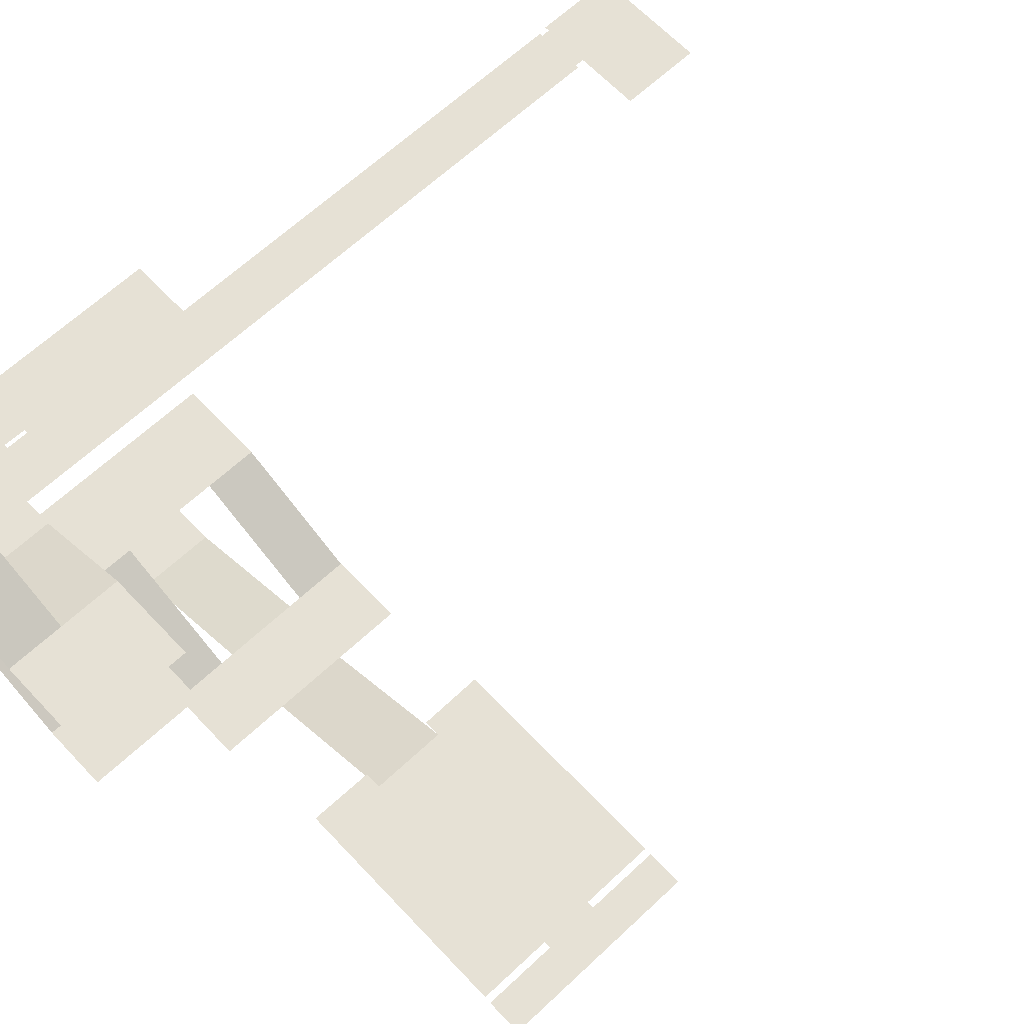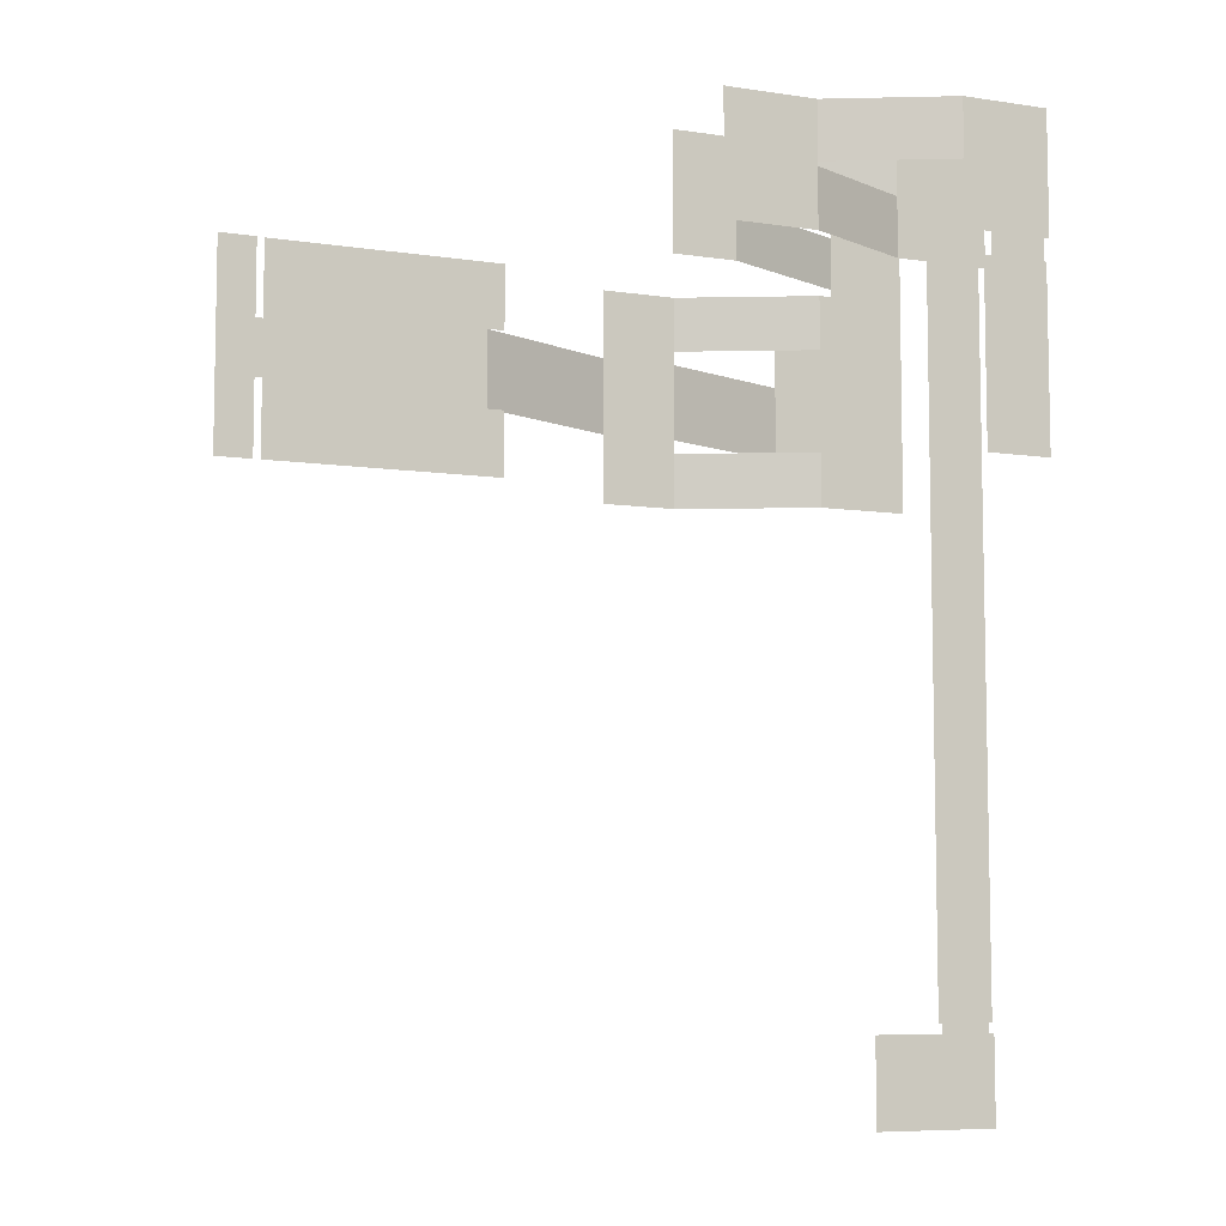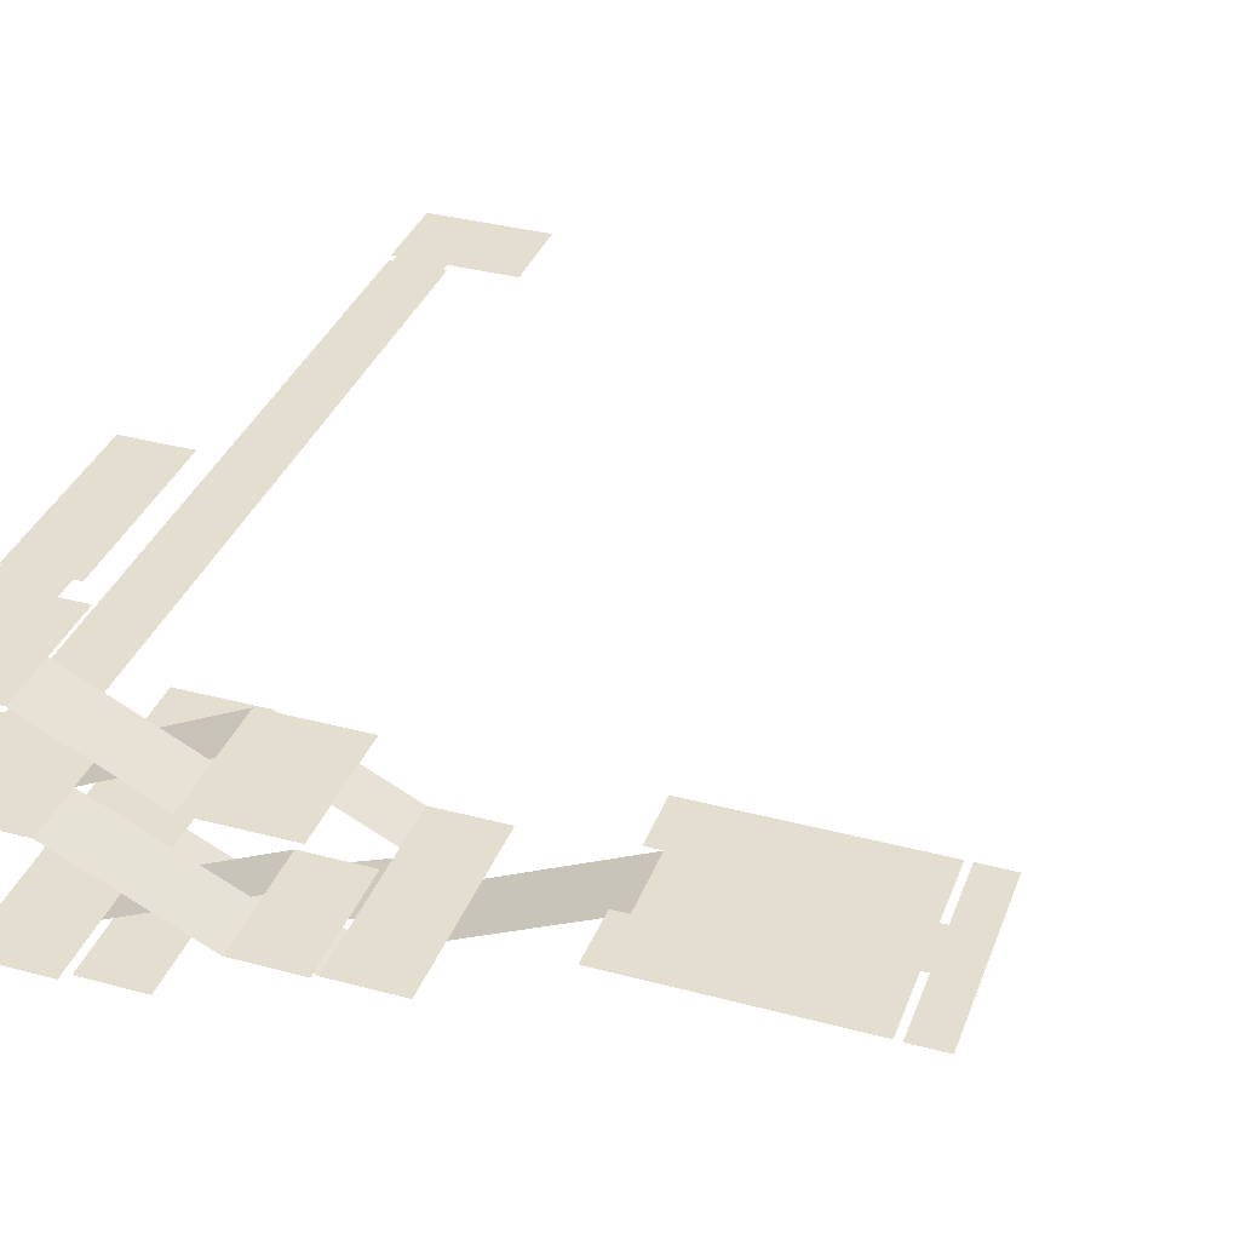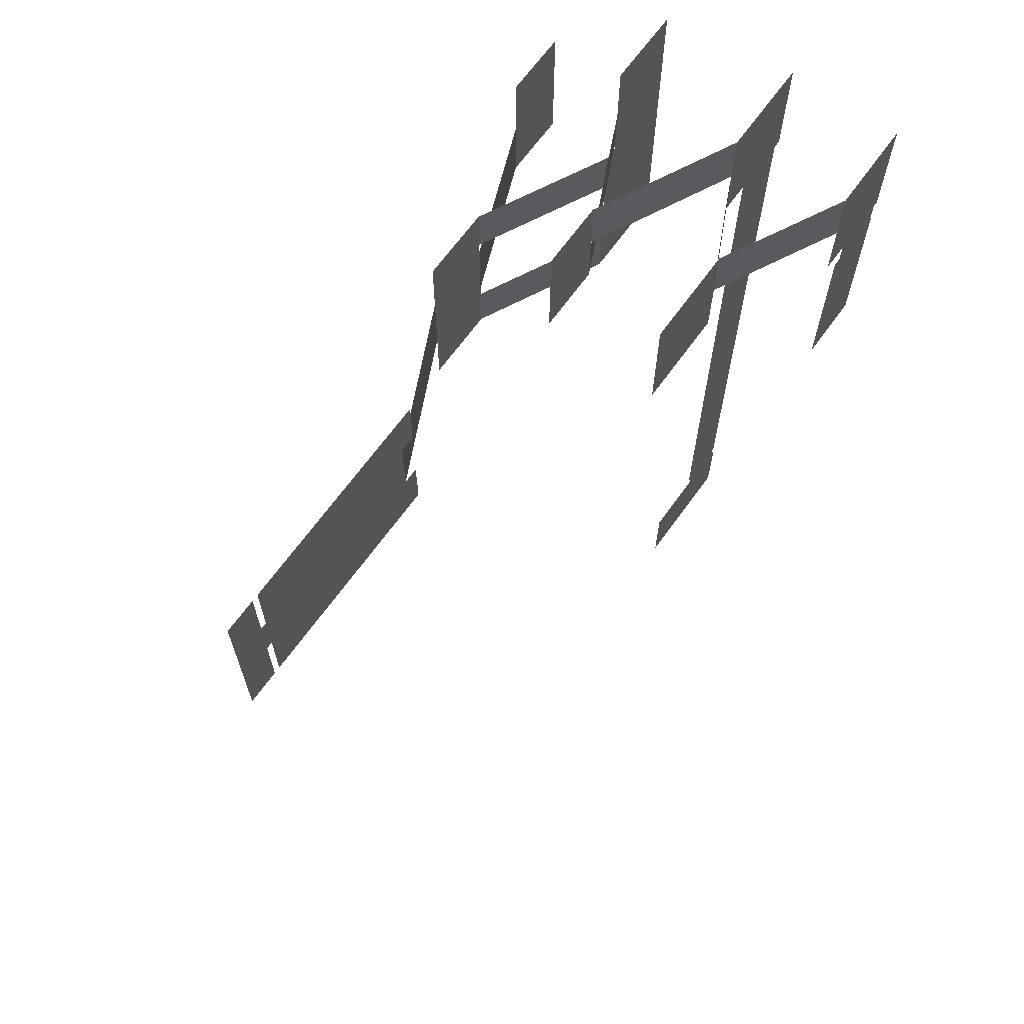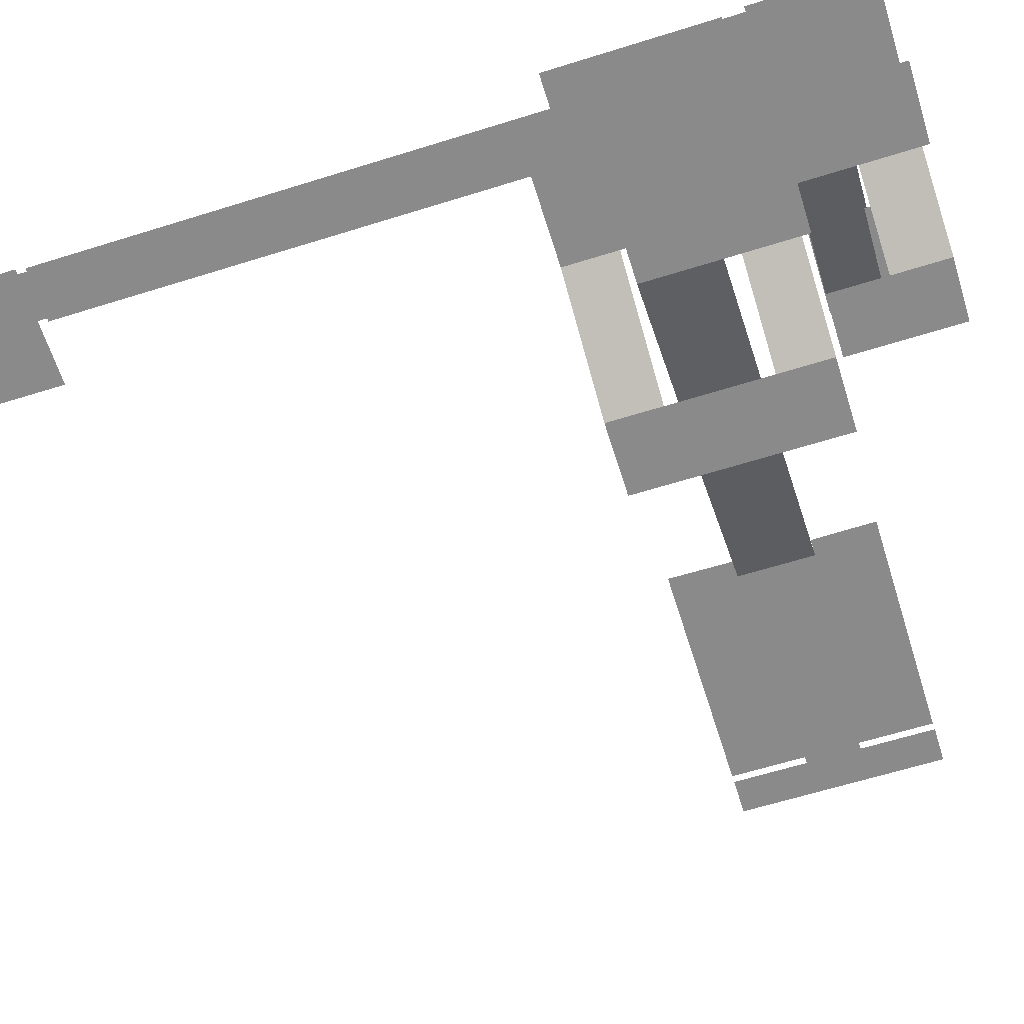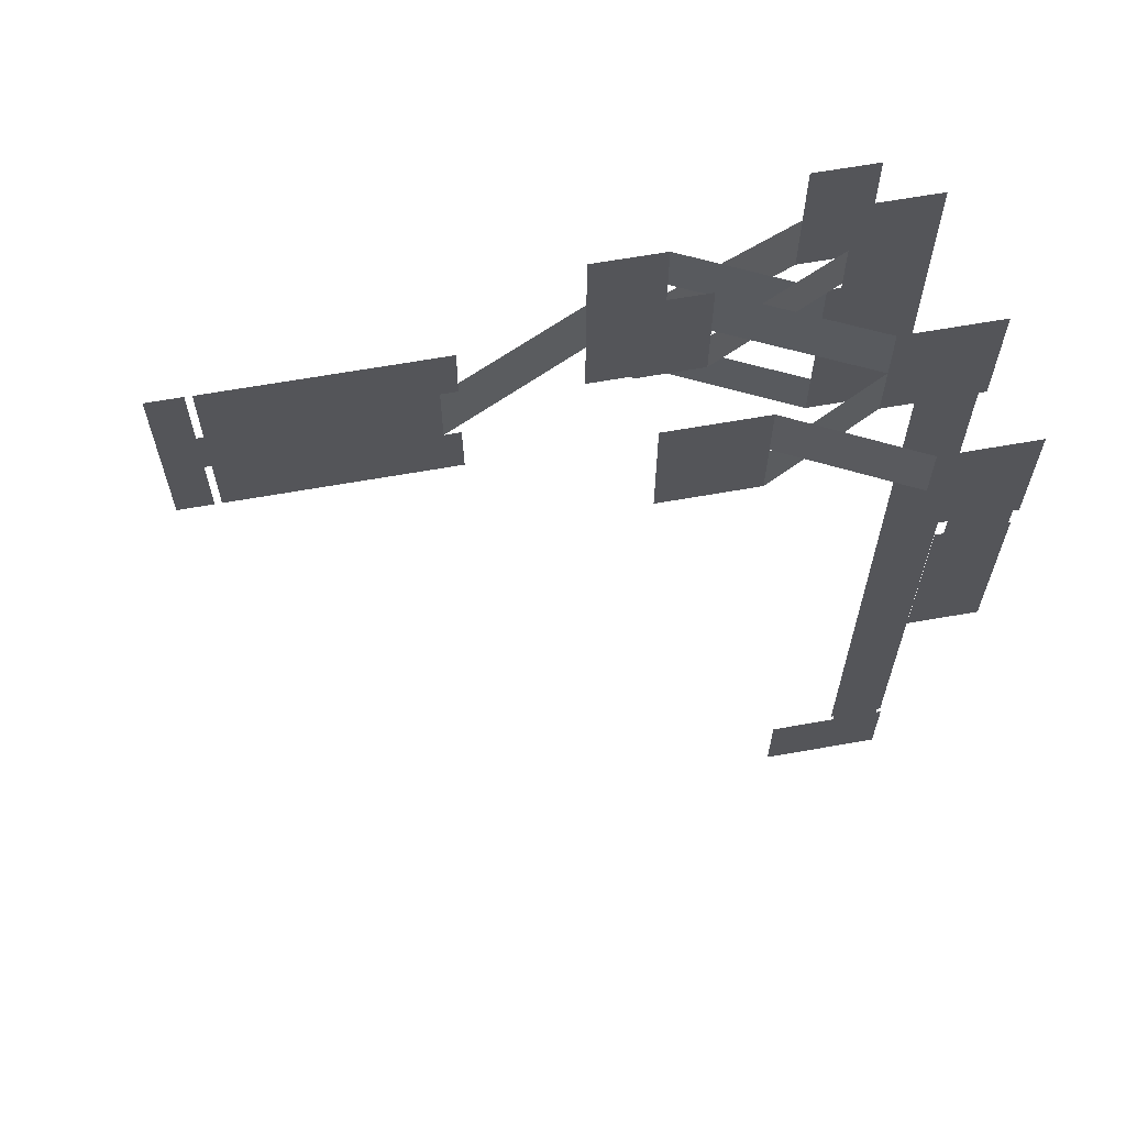
<metadata>
{"format":"obj","ext":"obj","renderer":"f3d","projection":"perspective","resolution":1024,"background":"white","views":[{"elev":64.7,"azim":46.7,"up":"+Y"},{"elev":-7.4,"azim":156.7,"up":"+Z"},{"elev":35.7,"azim":19.3,"up":"+Y"},{"elev":67.0,"azim":125.8,"up":"+Z"},{"elev":-63.4,"azim":-72.5,"up":"+Y"},{"elev":64.2,"azim":169.8,"up":"+Z"}]}
</metadata>
<code>
o Navmesh
v 0.18 0 3.94
v 3.089 0 3.94
v 0.18 0 -4.234
v 3.089 0 -4.234
v 0.18 0 -2.113
v 0.18 0 -1.603
v 0.18 0 1.314
v 0.18 0 1.837
v 3.089 0 1.837
v 3.089 0 1.314
v 3.089 0 -1.603
v 3.089 0 -2.113
v -4.793 2.467 3.94
v -4.793 2.467 -4.234
v -4.793 2.467 -2.113
v -4.793 2.467 1.837
v 8.074 2.672 3.771
v 8.074 2.672 -4.059
v 17.02 2.672 3.771
v 17.02 2.672 -4.059
v 10.68 2.672 -4.059
v 10.68 2.672 3.771
v 8.745 2.672 1.314
v 8.745 2.672 -1.603
v 17.02 2.672 0.9081
v 17.02 2.672 -1.199
v 10.67 2.672 1.312
v 10.67 2.672 -1.603
v 17.29 2.672 0.9081
v 17.29 2.672 -1.199
v 18.69 2.672 0.9081
v 18.69 2.672 -1.199
v 17.29 2.672 -4.06
v 18.69 2.672 -4.06
v 17.29 2.672 3.786
v 18.69 2.672 3.786
v 17.02 2.672 2.339
v 8.097 2.672 1.314
v 10.68 2.672 2.541
v 8.097 2.672 -1.603
v 17.02 2.672 -2.629
v 10.68 2.672 -2.831
v -8.3 2.467 3.94
v -8.3 2.467 -4.234
v -8.3 2.467 -2.113
v -8.3 2.467 1.837
v -5.289 2.467 1.837
v -5.289 2.467 -2.113
v -5.289 2.467 -4.234
v -5.289 2.467 3.94
v -8.3 2.467 8.856
v -5.289 2.467 8.856
v -5.289 2.467 4.219
v -8.3 2.467 4.219
v -8.3 2.467 6.244
v -5.289 2.467 6.244
v -0.09844 4.886 4.219
v -0.09844 4.886 6.244
v 2.457 4.886 4.219
v 2.457 4.886 6.244
v -0.09844 4.886 8.864
v 2.457 4.886 8.864
v 2.457 4.886 6.557
v -0.09844 4.886 6.557
v -5.387 7.469 8.864
v -5.387 7.469 6.557
v -9.066 7.469 8.864
v -9.066 7.469 6.557
v -5.387 7.469 4.24
v -9.066 7.469 4.24
v -0.99 9.62 6.557
v -0.99 9.62 4.24
v 2.666 9.62 6.557
v 2.666 9.62 4.24
v -0.99 9.62 8.996
v 2.666 9.62 8.996
v 2.666 9.62 6.724
v -0.99 9.62 6.724
v -5.544 11.93 8.996
v -5.544 11.93 6.724
v -8.983 11.93 8.996
v -8.983 11.93 6.724
v -5.544 11.93 4.225
v -8.983 11.93 4.225
v -8.776 11.93 8.996
v -6.588 11.93 8.996
v -6.588 11.93 6.724
v -8.776 11.93 6.724
v -6.588 11.93 4.225
v -8.776 11.93 4.225
v -6.578 11.93 3.348
v -8.765 11.93 3.348
v -6.276 11.93 3.348
v -8.845 11.93 3.348
v -6.276 11.93 -3.669
v -8.845 11.93 -3.669
v -8.774 7.469 8.864
v -6.584 7.469 8.864
v -6.584 7.469 6.557
v -8.774 7.469 6.557
v -6.584 7.469 4.24
v -8.774 7.469 4.24
v -6.579 7.469 3.363
v -8.771 7.469 3.363
v -6.579 7.469 -23.33
v -8.771 7.469 -23.33
v -6.71 7.469 -23.33
v -8.64 7.469 -23.33
v -6.71 7.469 -23.7
v -8.64 7.469 -23.7
v -6.503 7.469 -23.7
v -8.847 7.469 -23.7
v -6.503 7.469 -27.03
v -8.847 7.469 -27.03
v -4.041 7.469 -23.7
v -4.041 7.469 -27.03
v -5.207 -2.132 -1.603
v -5.207 -2.132 1.314
v -7.829 -2.132 -1.603
v -7.829 -2.132 1.314
v -5.207 -2.132 4.221
v -7.829 -2.132 4.221
f 5 12 4 3
f 1 2 9 8
f 8 9 10 7
f 7 10 11 6
f 6 11 12 5
f 5 3 14 15
f 1 8 16 13
f 23 38 39 27
f 40 24 28 42
f 39 22 19 37
f 38 17 22 39
f 24 23 27 28
f 42 28 26 41
f 28 27 25 26
f 26 25 29 30
f 30 29 31 32
f 30 32 34 33
f 31 29 35 36
f 27 39 37 25
f 23 24 11 10
f 21 42 41 20
f 18 40 42 21
f 47 48 45 46
f 48 49 44 45
f 50 47 46 43
f 13 16 47 50
f 15 14 49 48
f 16 15 48 47
f 56 55 51 52
f 50 43 54 53
f 53 54 55 56
f 53 56 58 57
f 57 58 60 59
f 63 64 61 62
f 60 58 64 63
f 61 64 66 65
f 97 100 68 67
f 99 66 69 101
f 69 66 71 72
f 72 71 73 74
f 77 78 75 76
f 73 71 78 77
f 75 78 80 79
f 85 88 82 81
f 87 80 83 89
f 82 88 90 84
f 88 87 89 90
f 79 80 87 86
f 86 87 88 85
f 90 89 91 92
f 92 91 93 94
f 94 93 95 96
f 68 100 102 70
f 100 99 101 102
f 65 66 99 98
f 98 99 100 97
f 102 101 103 104
f 104 103 105 106
f 106 105 107 108
f 108 107 109 110
f 110 109 111 112
f 112 111 113 114
f 113 111 115 116
f 7 6 117 118
f 118 117 119 120
f 118 120 122 121

</code>
